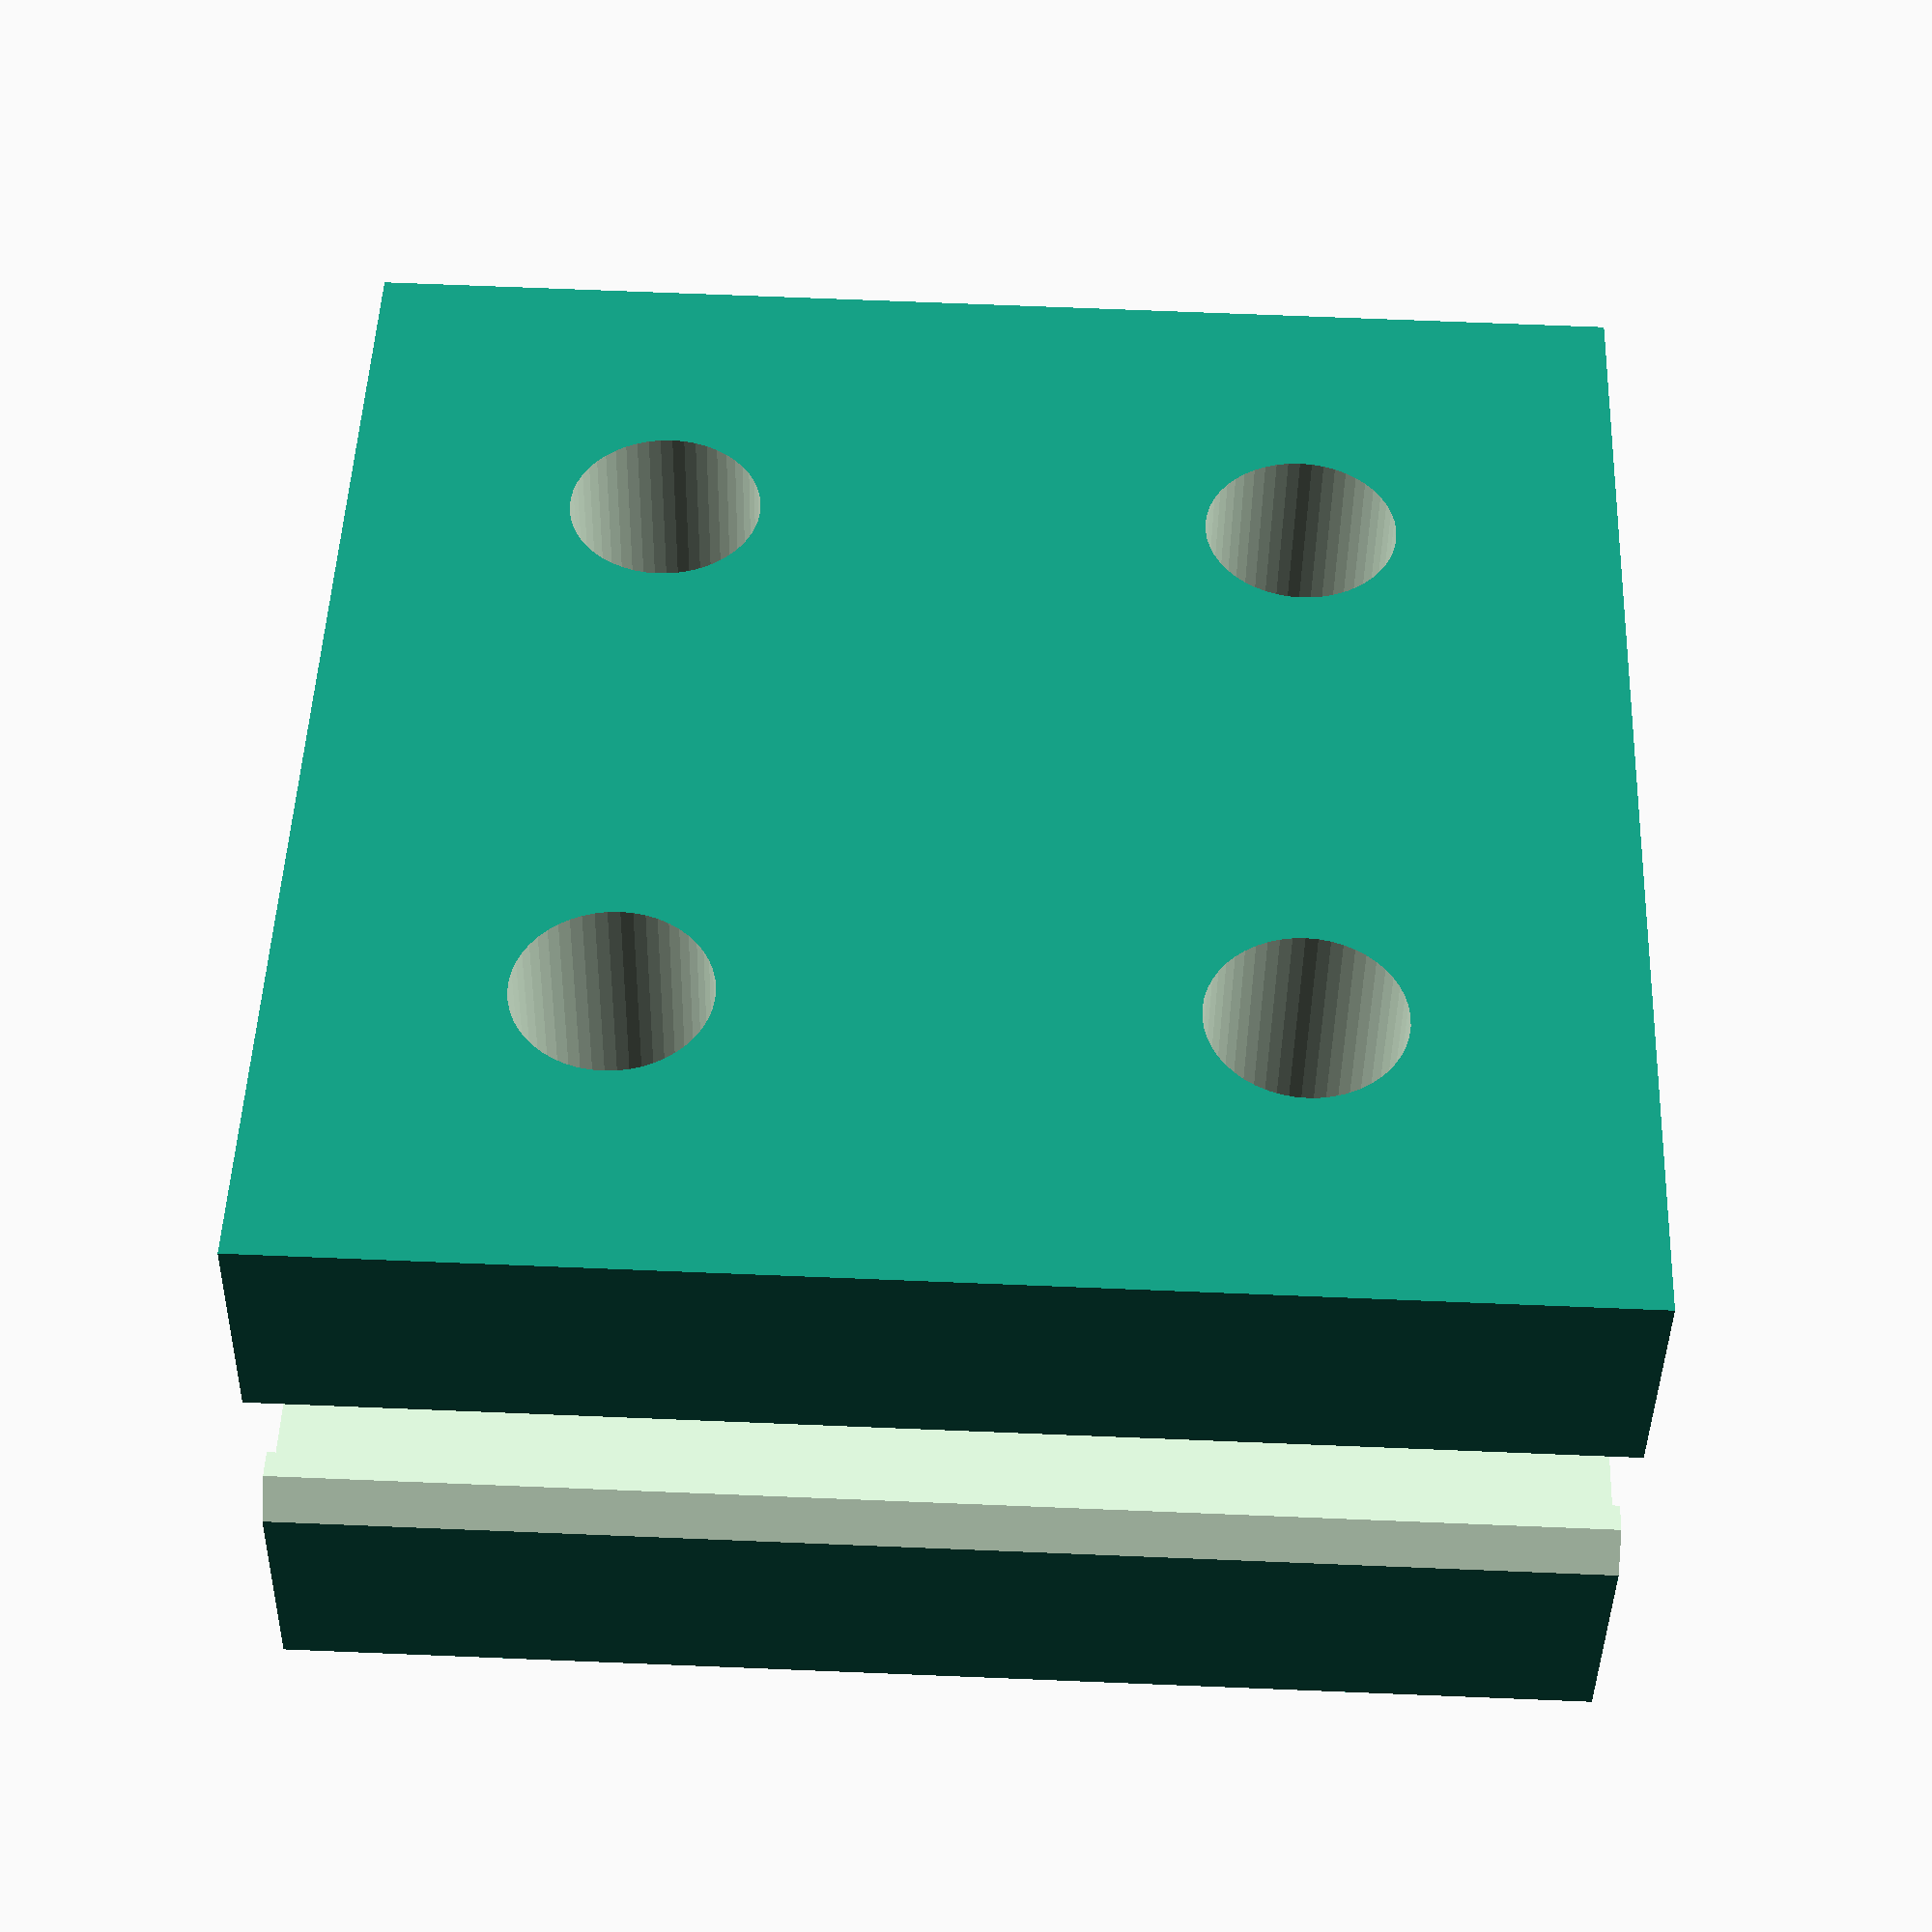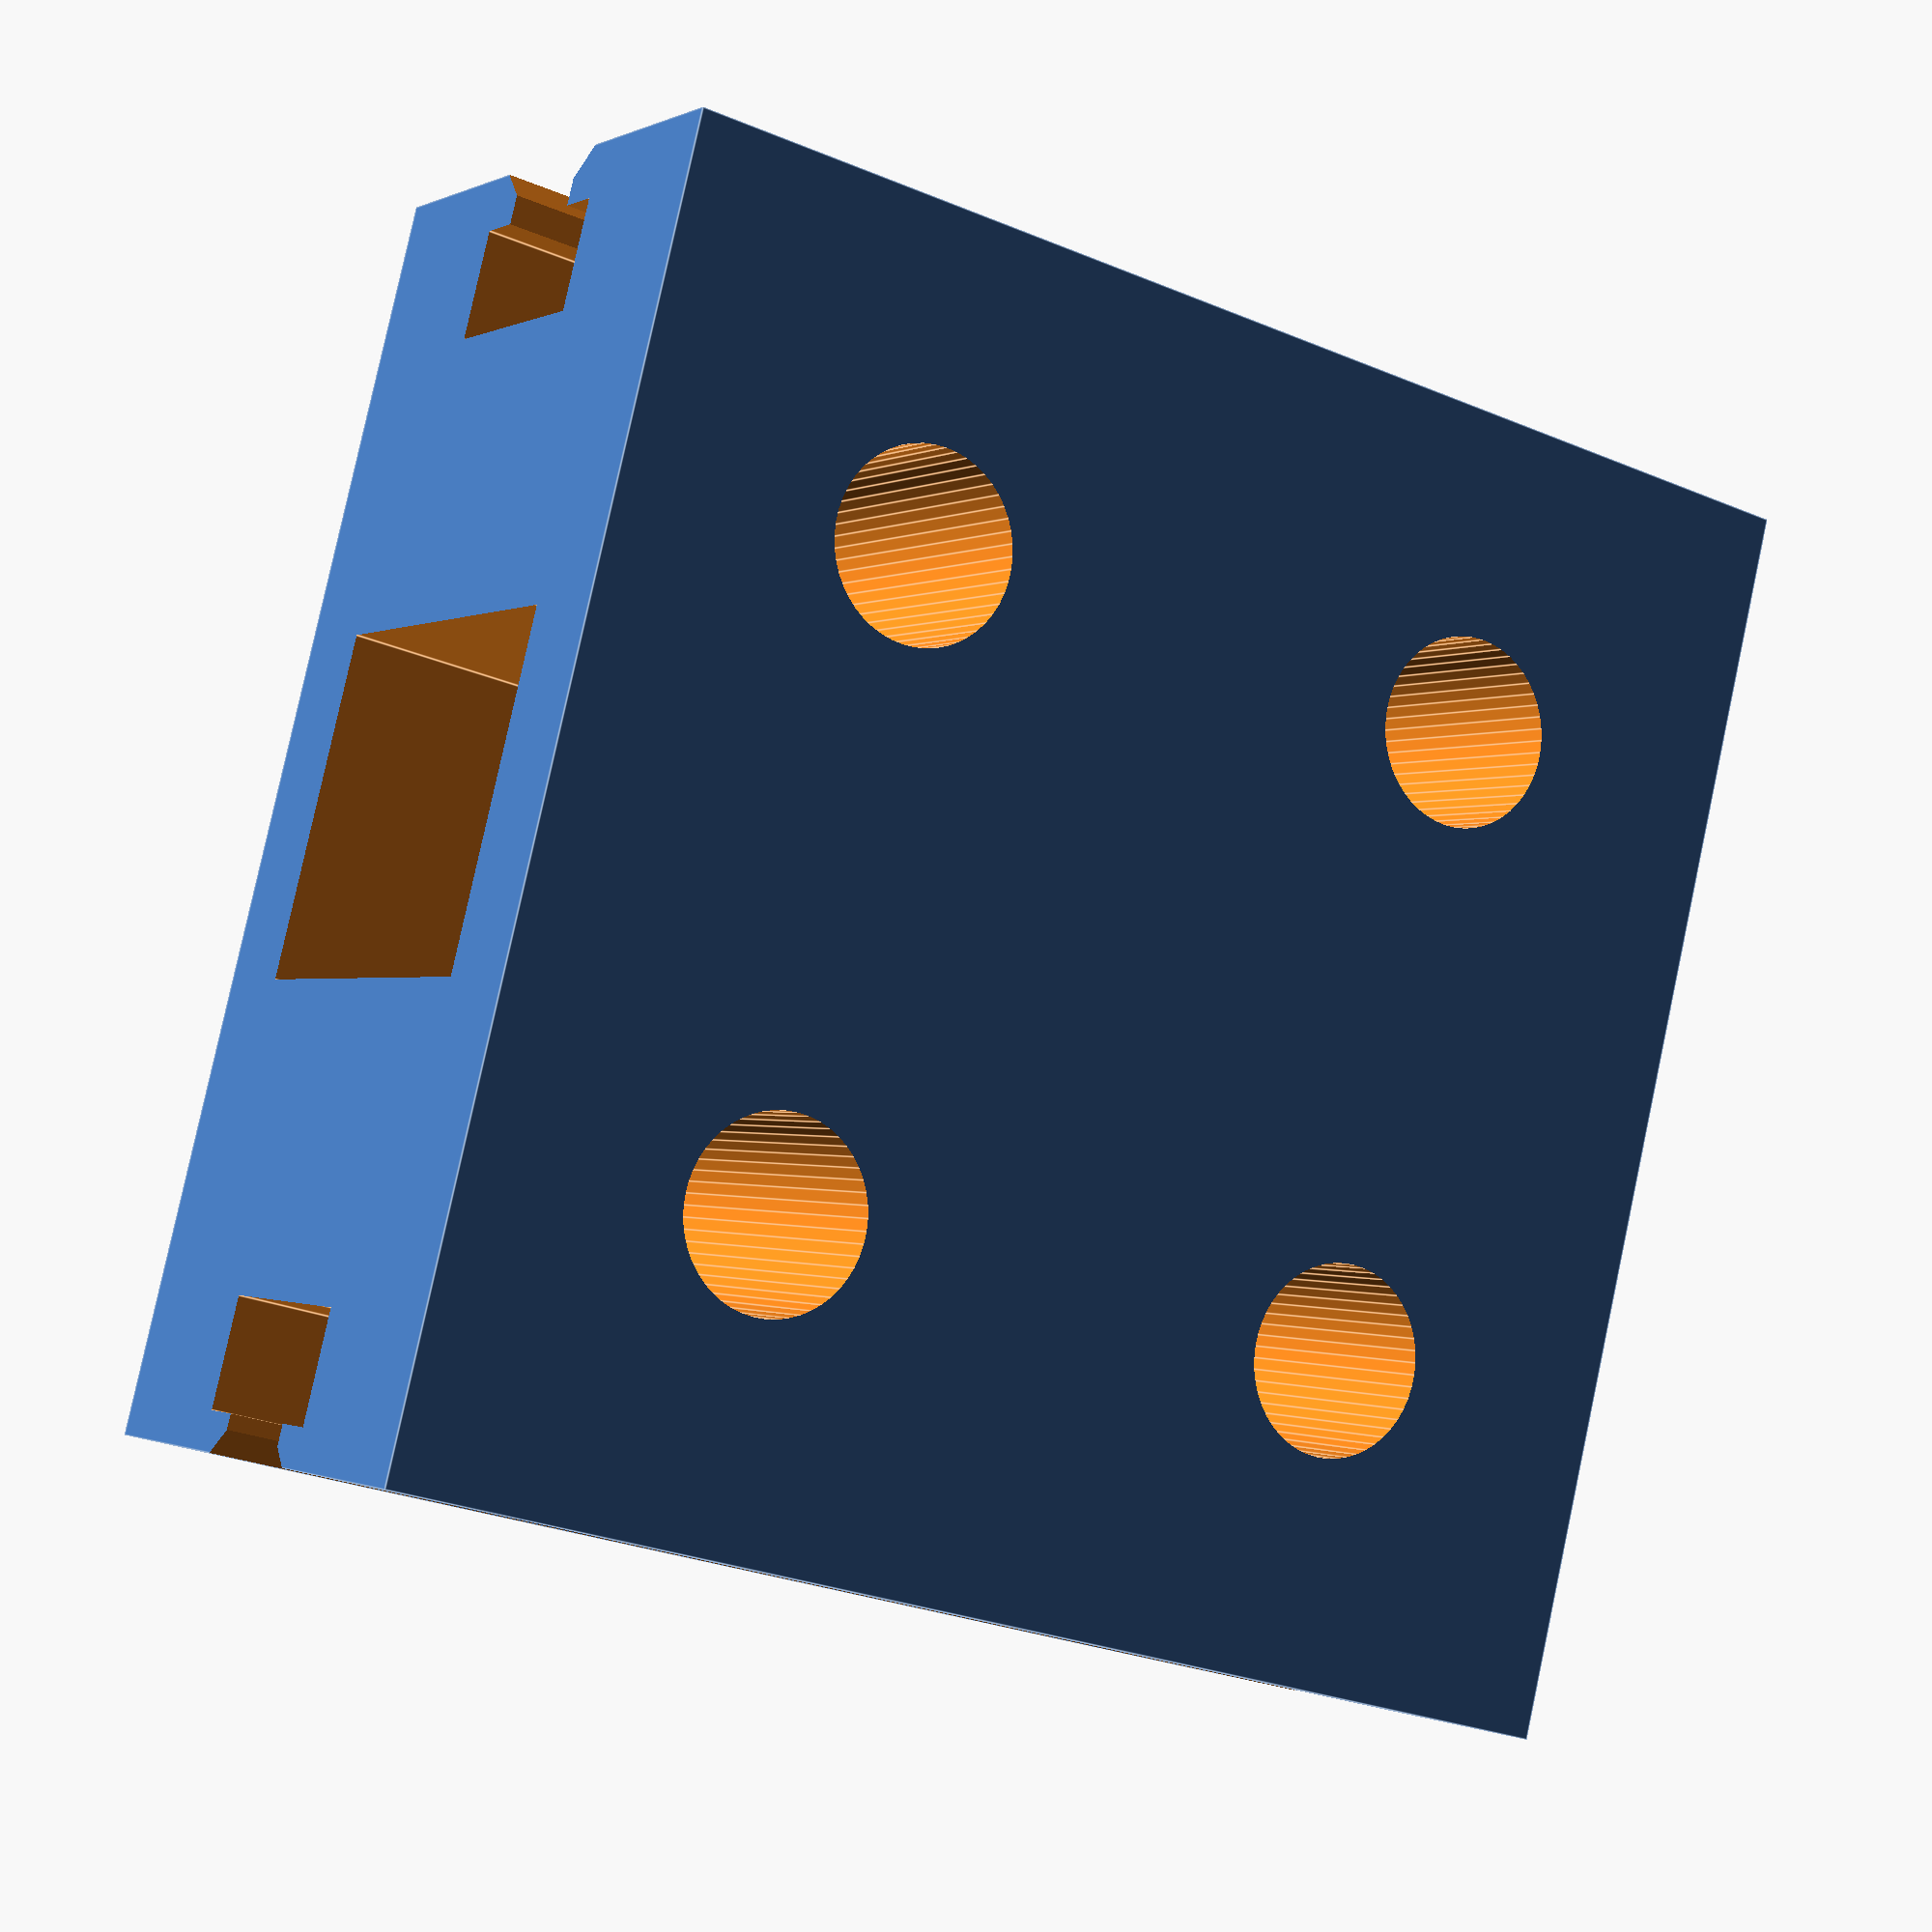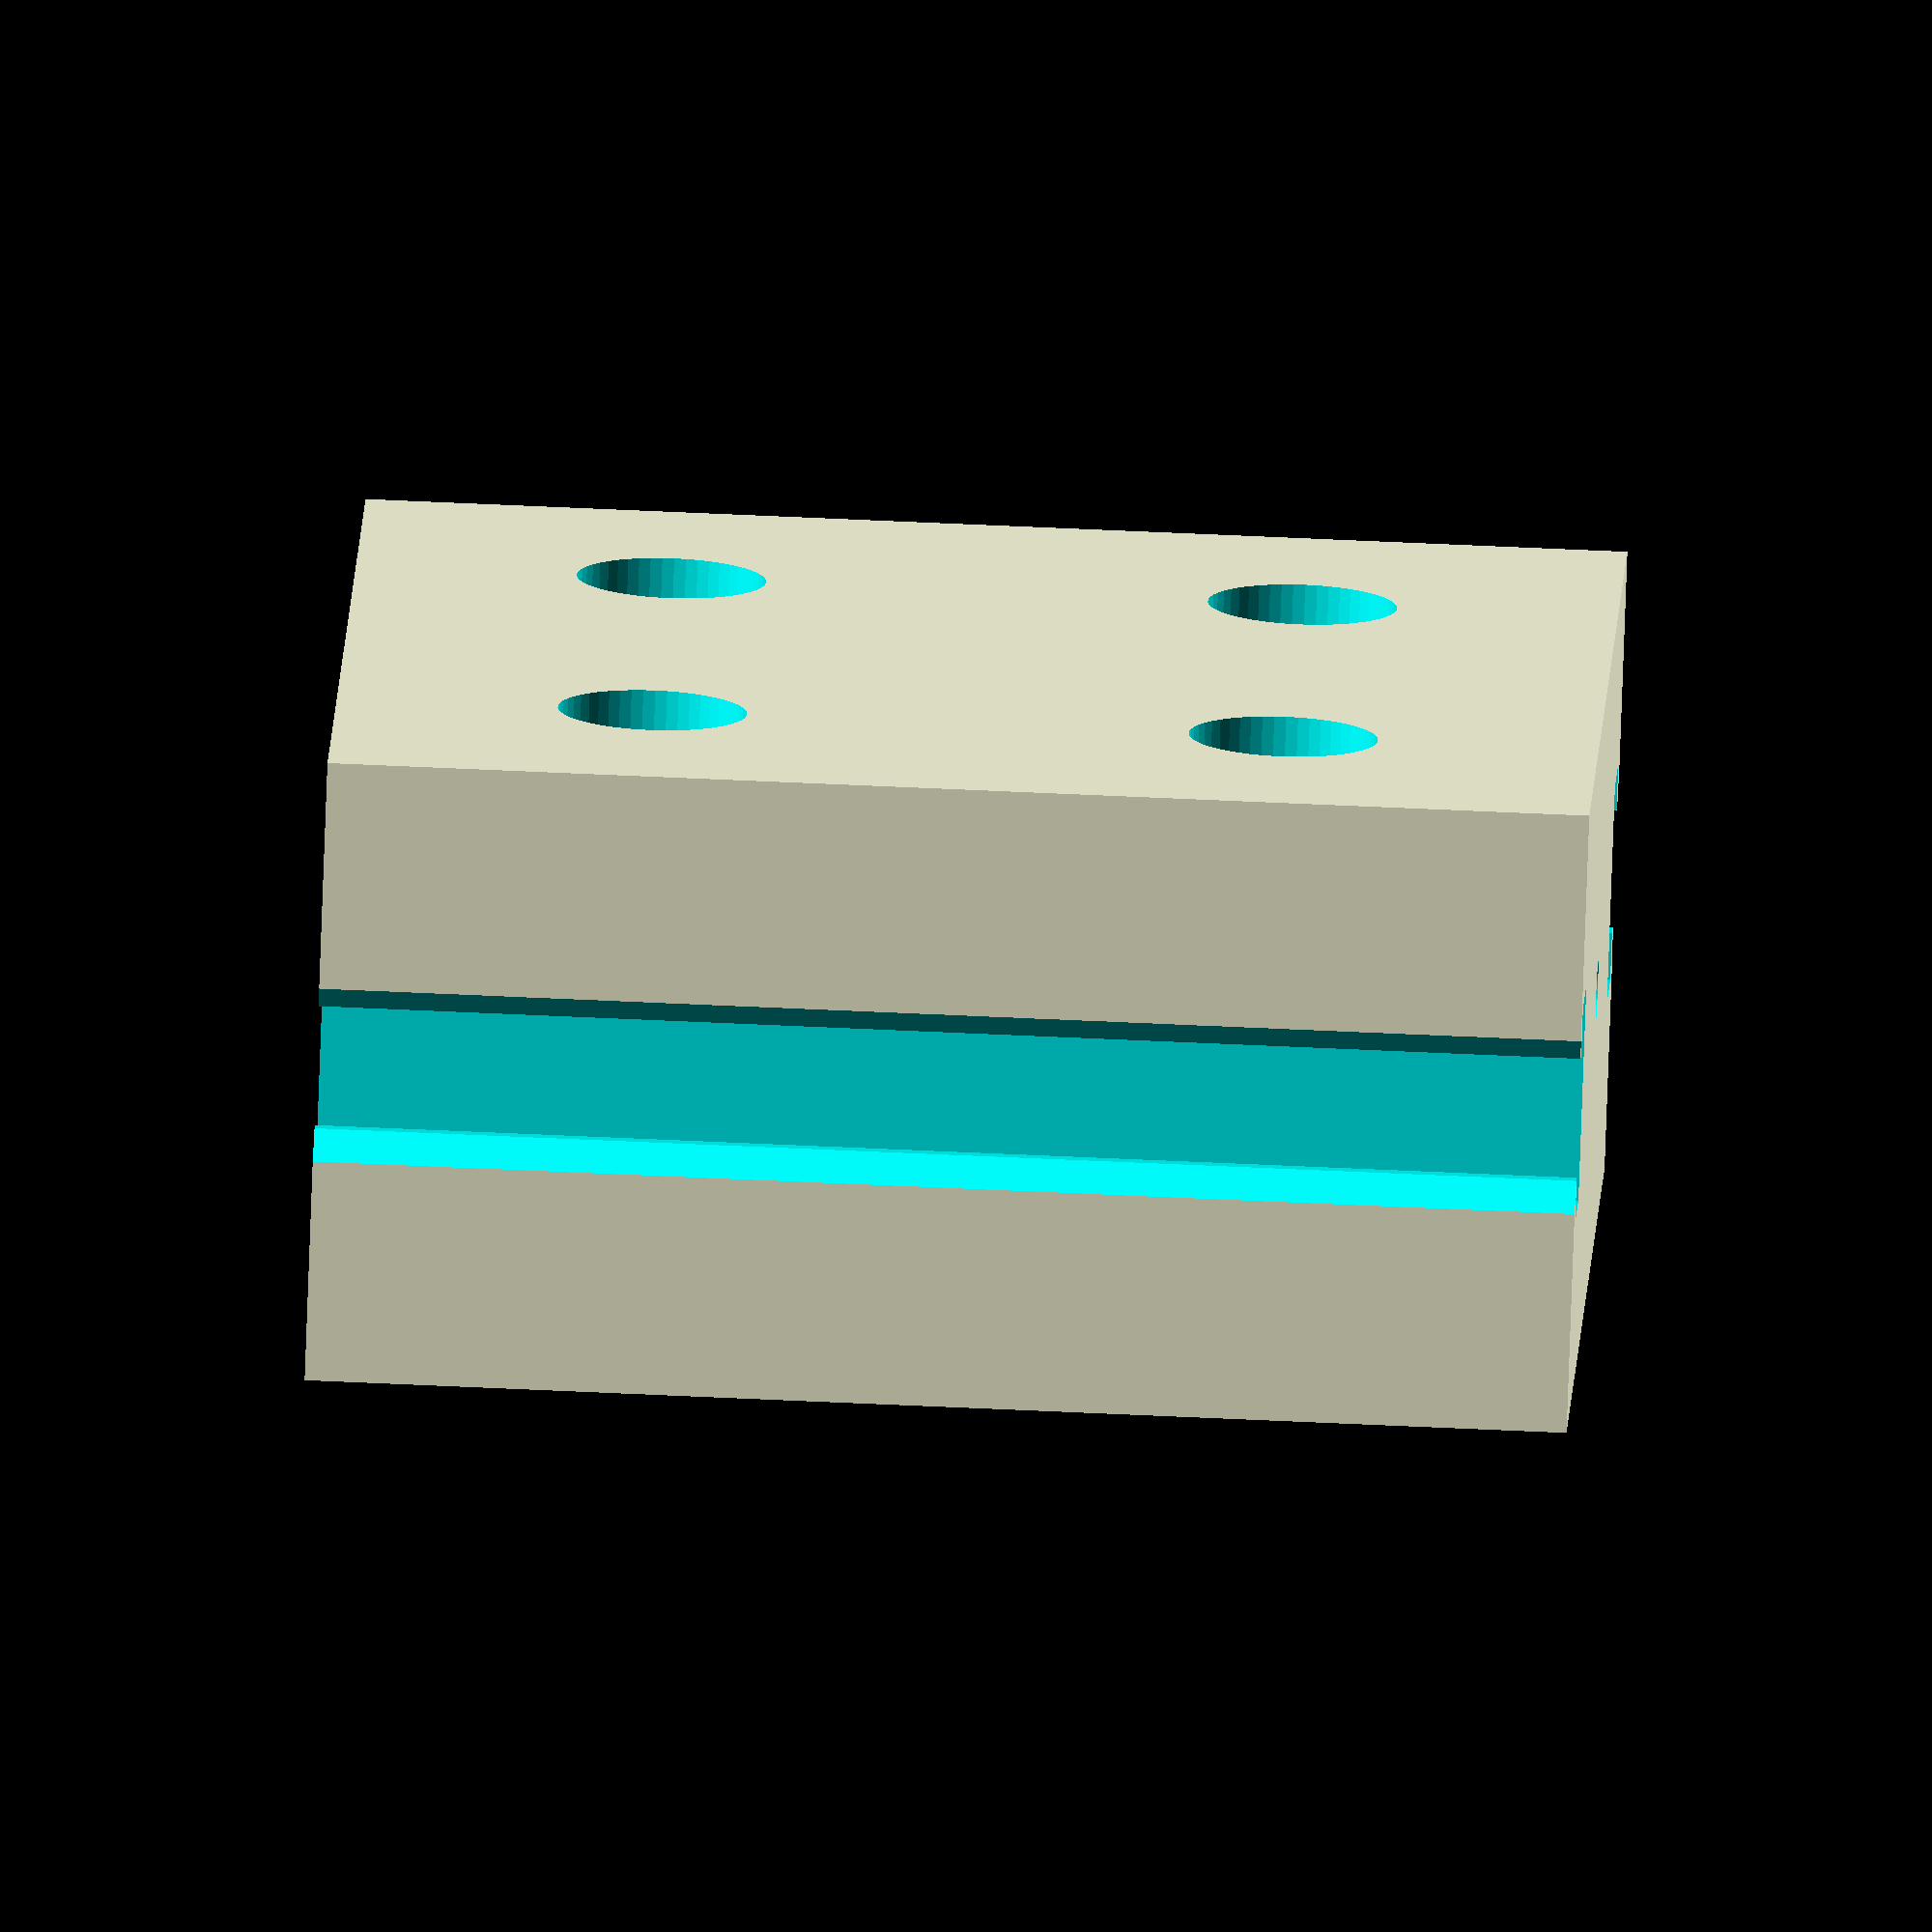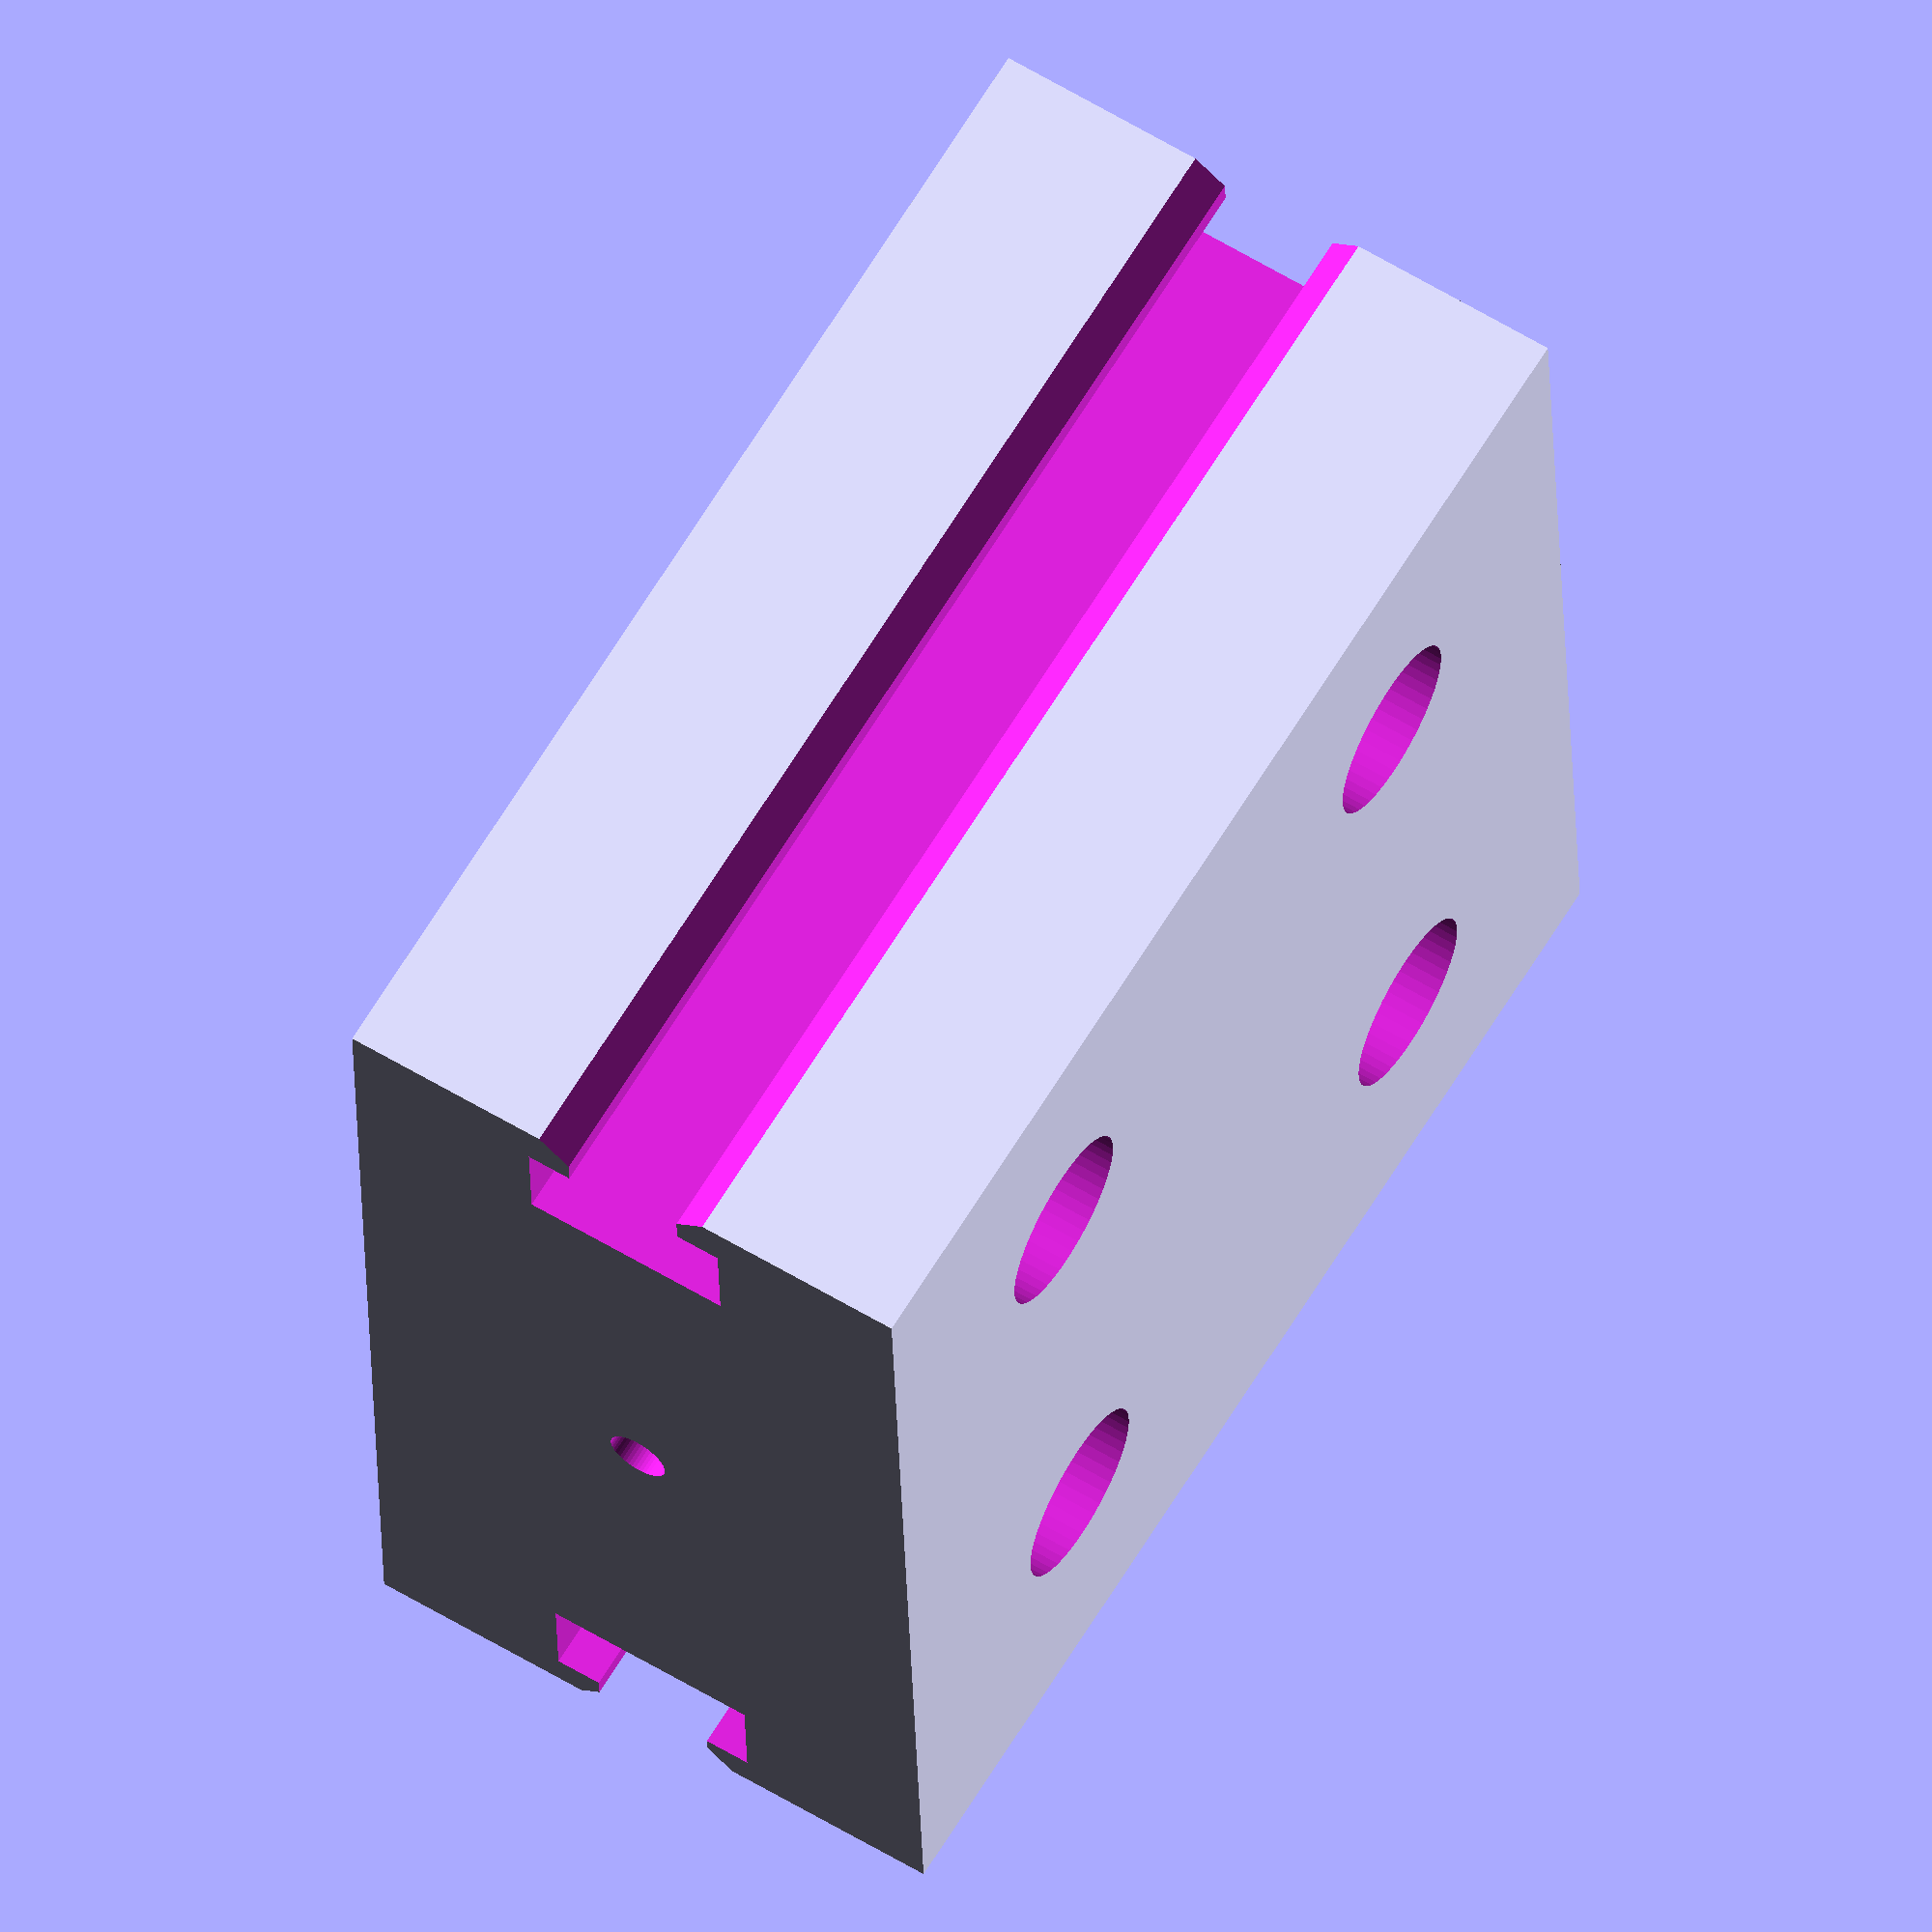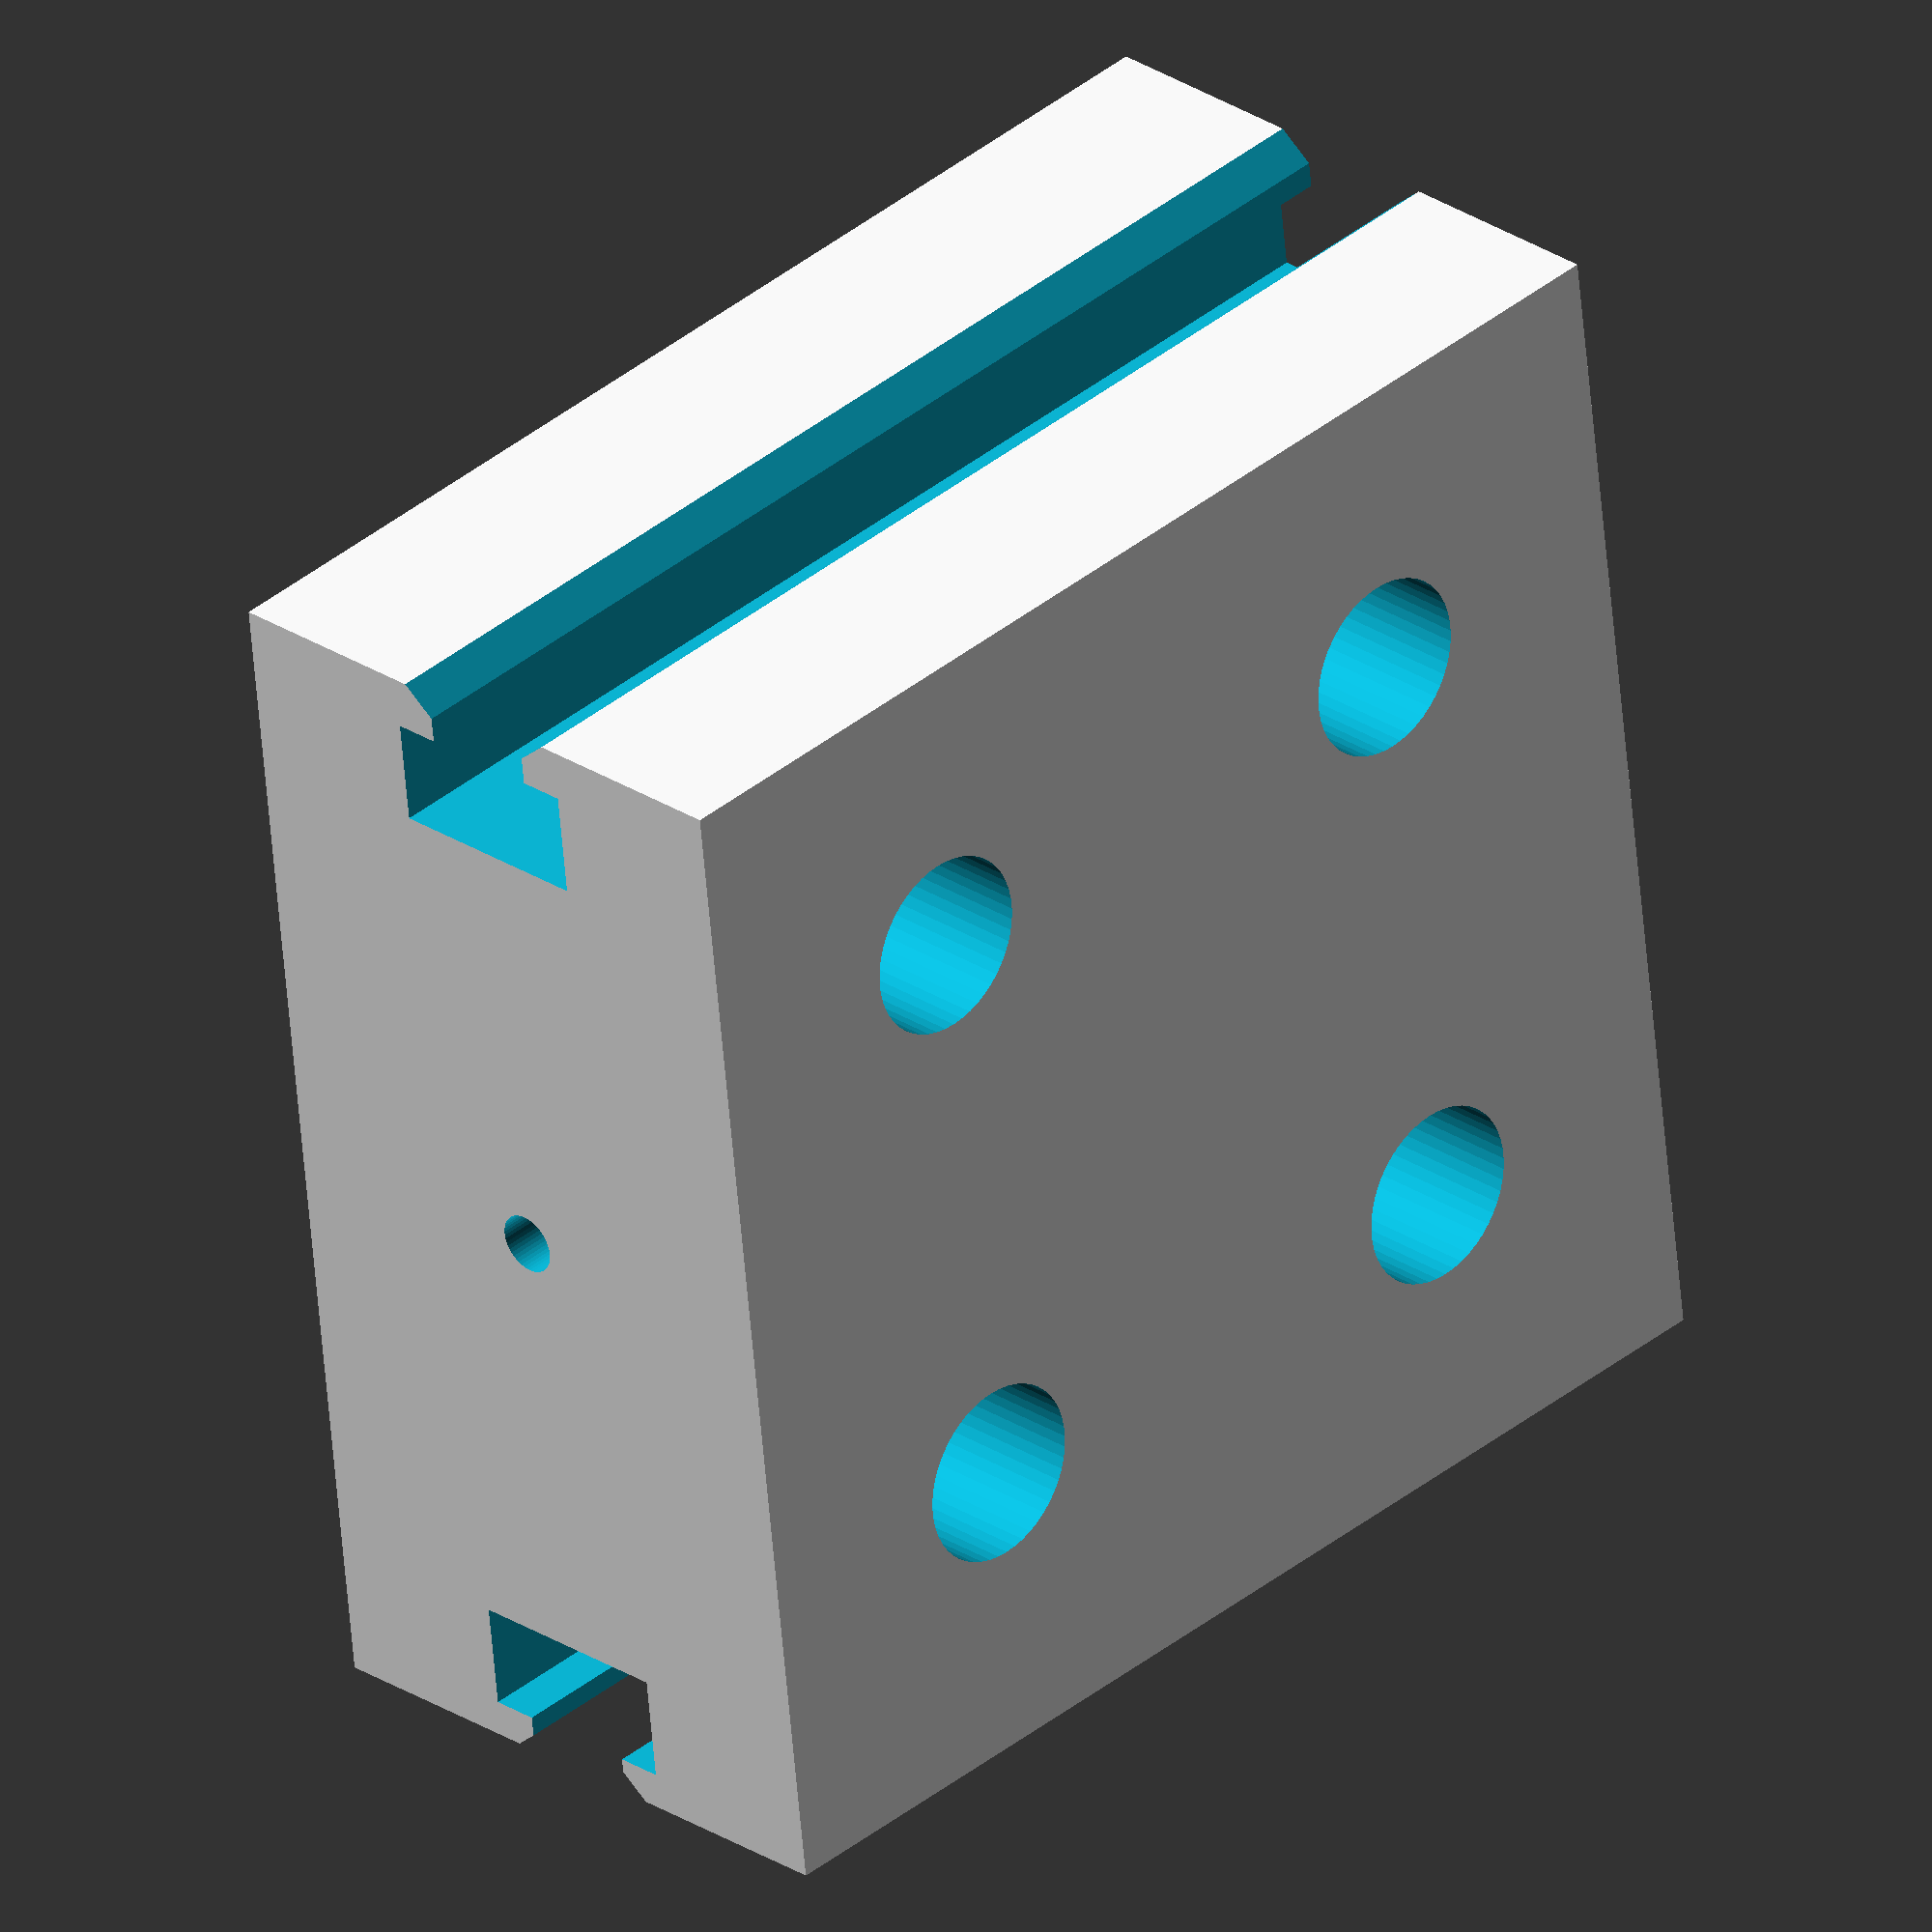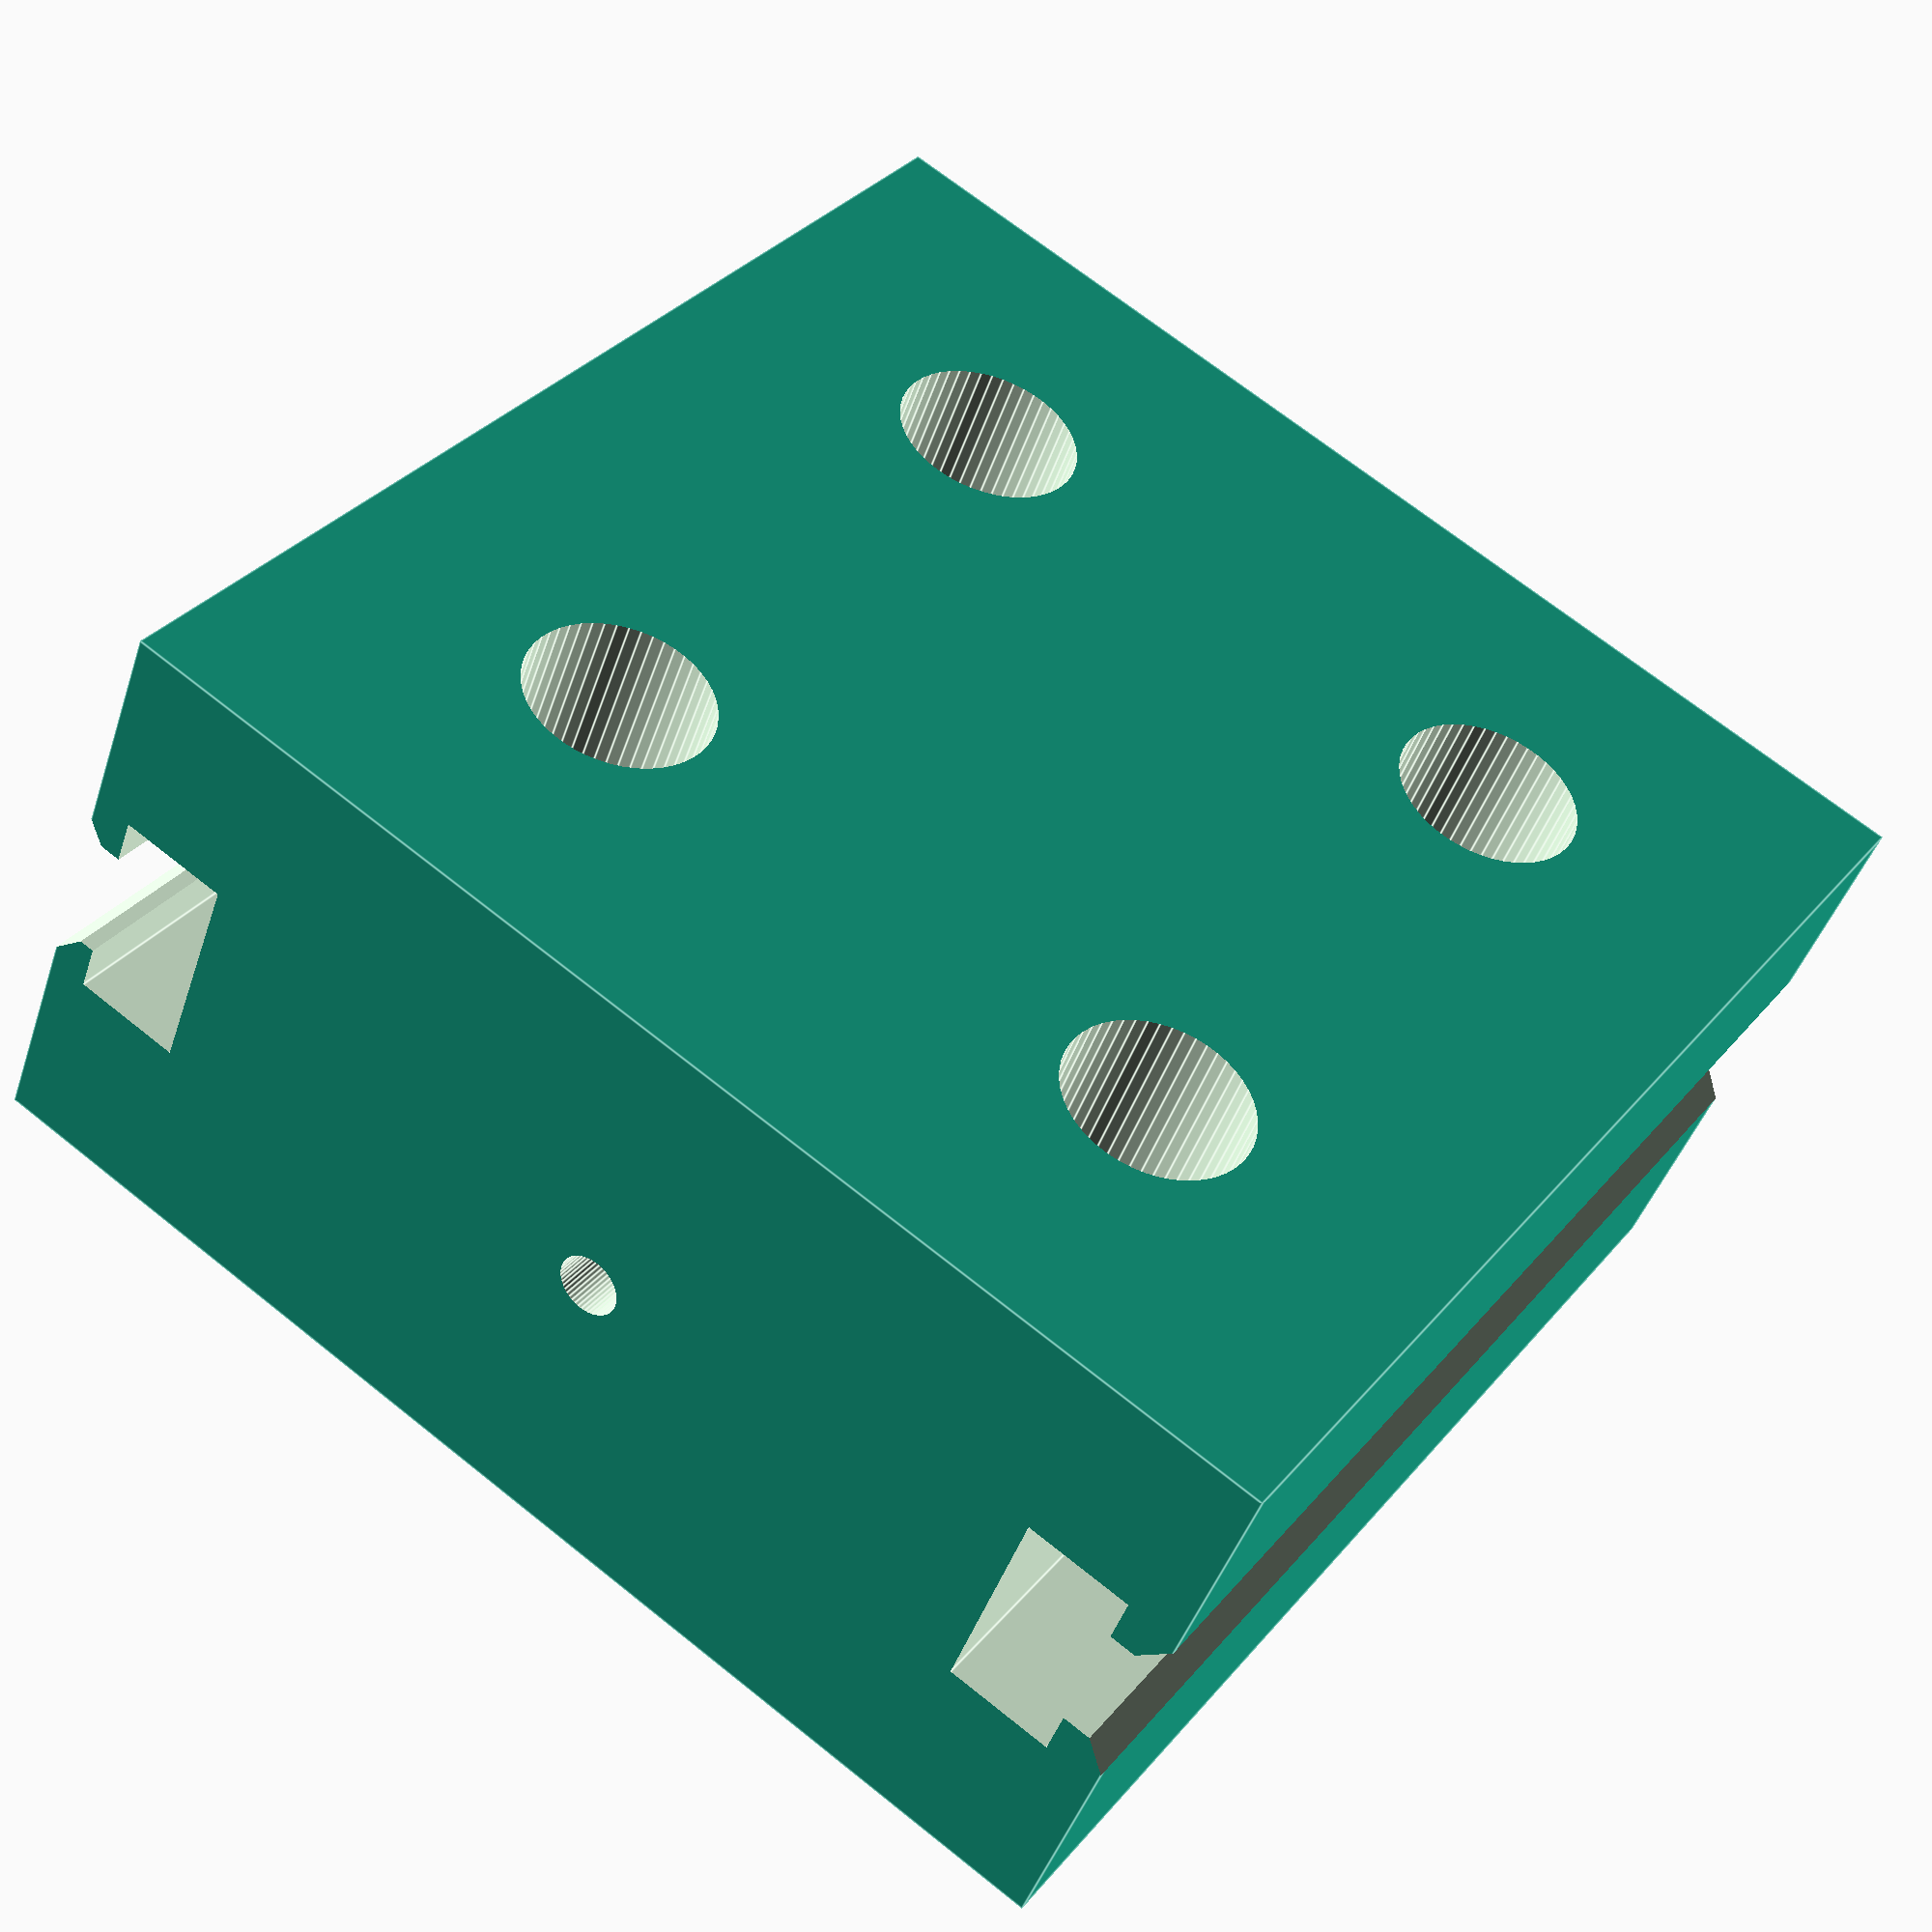
<openscad>
h = 25;
d = 6;
fn = 50;

cabinaMotor();

module cabinaMotor(){
    
   difference(){
    //pieza central
    rotate([0,90,0])
      translate([-20,10,20])
        cube ([40,20,40], center = true);
       
     // Agujeros principales
    translate([10,10,10])
      rotate([90,0,0])
        cylinder (h = h, d = d, center = true,$fn=fn);
       
    translate([30,10,30])
      rotate([90,0,0])
        cylinder (h = h, d = d, center = true,$fn=fn);

    translate([30,10,10])
      rotate([90,0,0])
        cylinder (h = h, d = d, center = true,$fn=fn);

    translate([10,10,30])
      rotate([90,0,0])
        cylinder (h = h, d = d, center = true,$fn=fn);
        
    // Agujero pequeño centro cubo
    translate([20,10,5])    
      cylinder (h = h, d = 2, center = true,$fn=fn);
 
    // Corte ancho derecha
    rotate([90,0,0])
      translate([36.5,30,-10])
        cube ([3.5,70,7], center = true); 
 
    // Corte ancho izquierda
    rotate([90,0,0])
      translate([3,30,-10])
        cube ([3.5,70,7], center = true); 
      
    // Corte estrecho derecha
    rotate([90,0,0])
      translate([39,30,-10])
        cube ([5,70,4], center = true); 
    
    // Corte estrecho izquierda
    rotate([90,0,0])
      translate([1,30,-10])
        cube ([5,70,4], center = true); 

    // Corte central
    rotate([90,0,0])
      translate([20,40,-10])
        cube ([11,70,13], center = true);  
  
    //corte lateral derecho
    rotate([90,0,40])
        translate([47.6,20,18])
            cylinder(r=25, h=3 ,$fn=3);
            
    rotate([90,0,320])
        translate([34.8,20,-37])
            cylinder(r=25, h=3 ,$fn=3);
            
    //corte lateral izquierdo
    rotate([90,0,220])
        translate([4.2,20,8])
            cylinder(r=25, h=3 ,$fn=3);
            
    rotate([90,0,140])
        translate([17.2,20,5])
            cylinder(r=25, h=3 ,$fn=3);
      
  }
  
  
  
 
  
   
  
    
  
  
  
    
  
}
</openscad>
<views>
elev=286.9 azim=336.3 roll=92.3 proj=p view=wireframe
elev=27.0 azim=292.6 roll=56.8 proj=p view=edges
elev=117.7 azim=309.8 roll=87.3 proj=o view=solid
elev=294.7 azim=271.7 roll=211.3 proj=o view=wireframe
elev=322.3 azim=276.7 roll=224.0 proj=o view=solid
elev=146.8 azim=338.3 roll=327.1 proj=p view=edges
</views>
